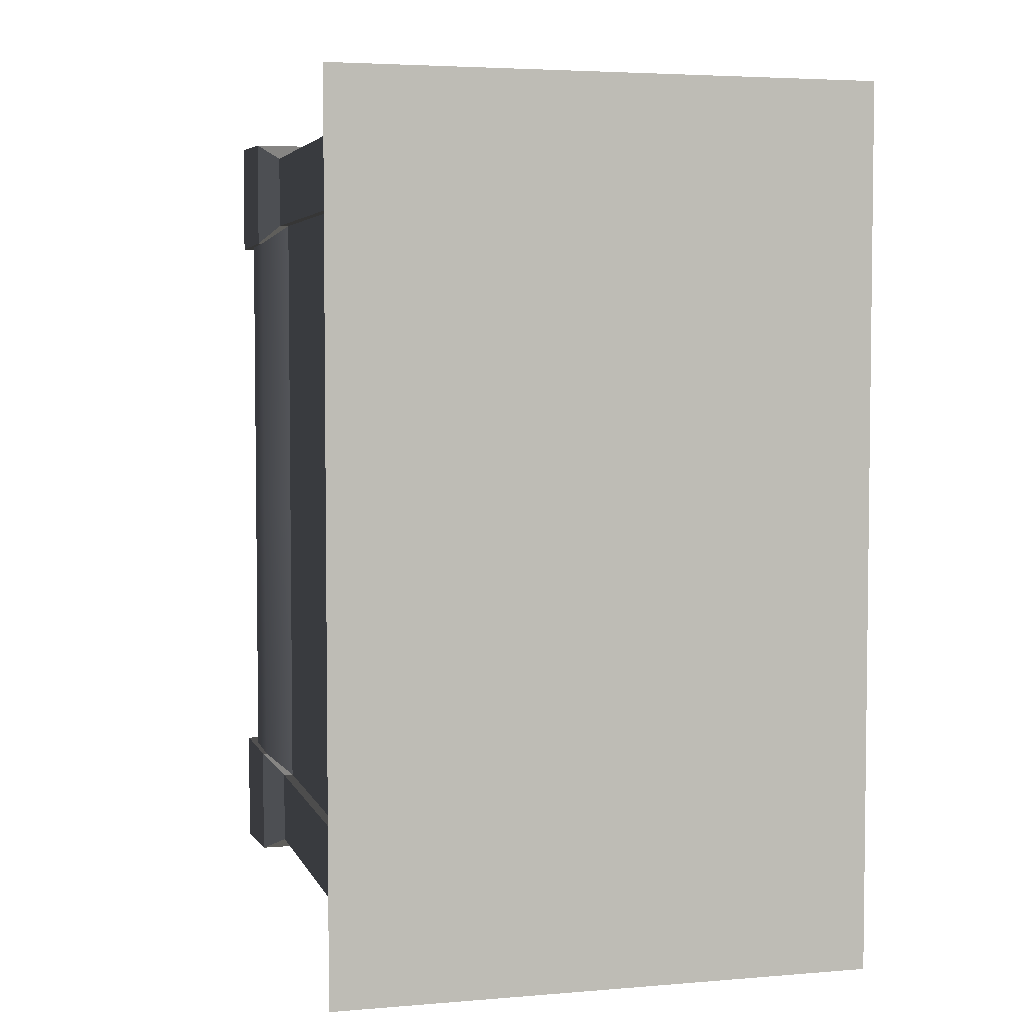
<metadata>
{"format":"obj","ext":"obj","renderer":"f3d","projection":"perspective","resolution":1024,"background":"white","views":[{"elev":4.3,"azim":164.8,"up":"+Z"}]}
</metadata>
<code>
v 0.4461 1.025 -4.587e-06
v 0.4459 1.025 -0.7497
v -0.4495 1.025 -0.7497
v -0.4495 1.025 -1.129e-06
v 0.4461 1.025 -4.587e-06
v -0.4495 1.025 -1.129e-06
v -0.4495 1.025 0.7497
v 0.4459 1.025 0.7497
v -0.4525 4.743e-09 -0.7487
v -0.4476 0.1709 -0.7437
v -0.4476 0.1709 -0.5403
v -0.4525 4.743e-09 -0.5354
v -0.2442 0.1709 -0.7437
v -0.2392 4.743e-09 -0.7487
v -0.2392 4.743e-09 -0.5354
v -0.2442 0.1709 -0.5403
v -0.4525 4.743e-09 -0.5354
v -0.4476 0.1709 -0.5403
v -0.2442 0.1709 -0.5403
v -0.2392 4.743e-09 -0.5354
v -0.2392 4.743e-09 -0.7487
v -0.2442 0.1709 -0.7437
v -0.4476 0.1709 -0.7437
v -0.4525 4.743e-09 -0.7487
v -0.2773 0.2463 -0.7106
v -0.2782 0.9026 -0.7097
v -0.4136 0.9026 -0.7097
v -0.4145 0.2463 -0.7106
v -0.2773 0.2463 -0.5734
v -0.2782 0.9026 -0.5743
v -0.2782 0.9026 -0.7097
v -0.2773 0.2463 -0.7106
v -0.4136 0.9026 -0.5743
v -0.2782 0.9026 -0.5743
v -0.2773 0.2463 -0.5734
v -0.4145 0.2463 -0.5734
v -0.4136 0.9026 -0.7097
v -0.4136 0.9026 -0.5743
v -0.4145 0.2463 -0.5734
v -0.4145 0.2463 -0.7106
v -0.2442 0.1709 -0.7437
v -0.2773 0.2463 -0.7106
v -0.4145 0.2463 -0.7106
v -0.4476 0.1709 -0.7437
v -0.2773 0.2463 -0.7106
v -0.2442 0.1709 -0.7437
v -0.2442 0.1709 -0.5403
v -0.2773 0.2463 -0.5734
v -0.4476 0.1709 -0.5403
v -0.4145 0.2463 -0.5734
v -0.2773 0.2463 -0.5734
v -0.2442 0.1709 -0.5403
v -0.4476 0.1709 -0.7437
v -0.4145 0.2463 -0.7106
v -0.4145 0.2463 -0.5734
v -0.4476 0.1709 -0.5403
v -0.2782 0.9026 -0.5743
v -0.2675 0.937 -0.5636
v -0.2675 0.937 -0.7204
v -0.2782 0.9026 -0.7097
v -0.4136 0.9026 -0.5743
v -0.4243 0.937 -0.5636
v -0.2675 0.937 -0.5636
v -0.2782 0.9026 -0.5743
v -0.4243 0.937 -0.7204
v -0.4243 0.937 -0.5636
v -0.4136 0.9026 -0.5743
v -0.4136 0.9026 -0.7097
v -0.2782 0.9026 -0.7097
v -0.2675 0.937 -0.7204
v -0.4243 0.937 -0.7204
v -0.4136 0.9026 -0.7097
v -0.2675 0.937 -0.7204
v -0.2622 1.026 -0.7257
v -0.4296 1.026 -0.7257
v -0.4243 0.937 -0.7204
v -0.2622 1.026 -0.7257
v -0.2675 0.937 -0.7204
v -0.2675 0.937 -0.5636
v -0.2622 1.026 -0.5583
v -0.4243 0.937 -0.5636
v -0.4296 1.026 -0.5583
v -0.2622 1.026 -0.5583
v -0.2675 0.937 -0.5636
v -0.4243 0.937 -0.7204
v -0.4296 1.026 -0.7257
v -0.4296 1.026 -0.5583
v -0.4243 0.937 -0.5636
v -0.3363 0.2463 -0.6557
v -0.3363 1.025 -0.6557
v -0.3363 1.025 -0.4909
v -0.3363 0.2463 -0.4909
v 0.3794 0.2463 -0.6557
v 0.3794 1.025 -0.6557
v -0.3363 1.025 -0.6557
v -0.3363 0.2463 -0.6557
v 0.3794 0.2463 -6.568e-07
v 0.3794 1.025 -6.568e-07
v 0.3794 1.025 -0.6557
v 0.3794 0.2463 -0.6557
v 0.226 0.2463 -3.913e-07
v 0.226 0.2463 -0.491
v 0.226 1.025 -0.491
v 0.226 1.025 -3.913e-07
v 0.226 1.025 -0.491
v 0.226 0.2463 -0.491
v -0.3363 0.2463 -0.4909
v -0.3363 1.025 -0.4909
v -0.4707 1.161 -0.7703
v 0.4694 1.161 -0.7703
v 0.4823 1.225 -0.7817
v -0.4823 1.225 -0.7817
v -0.4418 1.077 -0.7417
v 0.4391 1.077 -0.7417
v -0.4567 1.068 -0.7567
v -0.4495 1.025 -0.7497
v 0.4459 1.025 -0.7497
v 0.4538 1.068 -0.7567
v -0.4418 1.077 -0.7417
v 0.4391 1.077 -0.7417
v -0.4823 1.225 -1.072e-06
v -0.4823 1.225 -0.7817
v 0.4823 1.225 -0.7817
v 0.4823 1.225 -4.65e-06
v 0.4823 1.225 0.7816
v -0.4823 1.225 0.7817
v -0.4707 1.161 -1.093e-06
v -0.4707 1.161 -0.7703
v -0.4823 1.225 -0.7817
v -0.4823 1.225 -1.072e-06
v -0.4418 1.077 -0.7417
v -0.4418 1.077 -1.143e-06
v -0.4567 1.068 -1.117e-06
v -0.4567 1.068 -0.7567
v -0.4418 1.077 -0.7417
v -0.4418 1.077 -1.143e-06
v -0.4495 1.025 -1.129e-06
v -0.4495 1.025 -0.7497
v -0.4207 0.05349 -1.179e-06
v -0.4207 0.05349 -0.6988
v -0.4207 0.1709 -0.6988
v -0.4207 0.1709 -1.179e-06
v -0.3775 0.2463 -1.254e-06
v -0.3775 0.2463 -0.6557
v 0.4225 0.1709 -0.6988
v -0.4207 0.1709 -0.6988
v -0.4207 0.05349 -0.6988
v 0.4225 0.05349 -0.6988
v -0.3775 0.2463 -0.6557
v 0.3794 0.2463 -0.6557
v -0.3775 0.2463 -1.254e-06
v -0.3775 0.2463 -0.6557
v 0.3794 0.2463 -0.6557
v 0.3794 0.2463 -4.471e-06
v -0.3752 1.021 -0.547
v -0.3752 1.021 -0.005939
v -0.3752 0.2494 -0.005939
v -0.3752 0.2494 -0.547
v -0.3752 1.021 -0.005939
v -0.3411 1.021 -0.005939
v -0.3411 0.2494 -0.005939
v -0.3752 0.2494 -0.005939
v -0.3752 1.021 -0.547
v -0.3411 1.021 -0.547
v -0.3411 1.021 -0.005939
v -0.3752 1.021 -0.005939
v -0.3752 0.2494 -0.547
v -0.3411 0.2494 -0.547
v -0.3411 1.021 -0.547
v -0.3752 1.021 -0.547
v -0.4707 1.161 0.7703
v -0.4823 1.225 0.7817
v 0.4823 1.225 0.7816
v 0.4694 1.161 0.7703
v -0.4418 1.077 0.7417
v 0.4391 1.077 0.7417
v -0.4567 1.068 0.7567
v 0.4538 1.068 0.7567
v 0.4459 1.025 0.7497
v -0.4495 1.025 0.7497
v -0.4418 1.077 0.7417
v 0.4391 1.077 0.7417
v -0.4707 1.161 -1.093e-06
v -0.4823 1.225 -1.072e-06
v -0.4823 1.225 0.7817
v -0.4707 1.161 0.7703
v -0.4418 1.077 0.7417
v -0.4418 1.077 -1.143e-06
v -0.4567 1.068 -1.117e-06
v -0.4418 1.077 -1.143e-06
v -0.4418 1.077 0.7417
v -0.4567 1.068 0.7567
v -0.4495 1.025 -1.129e-06
v -0.4495 1.025 0.7497
v 0.4694 1.161 -4.627e-06
v 0.4823 1.225 -4.65e-06
v 0.4823 1.225 -0.7817
v 0.4694 1.161 -0.7703
v 0.4391 1.077 -4.575e-06
v 0.4391 1.077 -0.7417
v 0.4538 1.068 -4.6e-06
v 0.4391 1.077 -4.575e-06
v 0.4391 1.077 -0.7417
v 0.4538 1.068 -0.7567
v 0.4461 1.025 -4.587e-06
v 0.4459 1.025 -0.7497
v 0.4694 1.161 -4.627e-06
v 0.4694 1.161 0.7703
v 0.4823 1.225 0.7816
v 0.4823 1.225 -4.65e-06
v 0.4391 1.077 -4.575e-06
v 0.4391 1.077 0.7417
v 0.4538 1.068 -4.6e-06
v 0.4538 1.068 0.7567
v 0.4391 1.077 0.7417
v 0.4391 1.077 -4.575e-06
v 0.4461 1.025 -4.587e-06
v 0.4459 1.025 0.7497
v -0.4207 0.05349 -1.179e-06
v -0.4207 0.1709 -1.179e-06
v -0.4207 0.1709 0.6988
v -0.4207 0.05349 0.6988
v -0.3775 0.2463 -1.254e-06
v -0.3775 0.2463 0.6557
v 0.4225 0.1709 0.6988
v 0.4225 0.05349 0.6988
v -0.4207 0.05349 0.6988
v -0.4207 0.1709 0.6988
v -0.3775 0.2463 0.6557
v 0.3794 0.2463 0.6557
v -0.3775 0.2463 -1.254e-06
v 0.3794 0.2463 -4.471e-06
v 0.3794 0.2463 0.6557
v -0.3775 0.2463 0.6557
v 0.4225 0.05349 -4.546e-06
v 0.4225 0.1709 -4.546e-06
v 0.4225 0.1709 -0.6988
v 0.4225 0.05349 -0.6988
v 0.3794 0.2463 -4.471e-06
v 0.3794 0.2463 -0.6557
v 0.4225 0.05349 -4.546e-06
v 0.4225 0.05349 0.6988
v 0.4225 0.1709 0.6988
v 0.4225 0.1709 -4.546e-06
v 0.3794 0.2463 -4.471e-06
v 0.3794 0.2463 0.6557
v -0.4525 4.743e-09 0.7487
v -0.4525 4.743e-09 0.5354
v -0.4476 0.1709 0.5403
v -0.4476 0.1709 0.7437
v -0.2442 0.1709 0.7437
v -0.2442 0.1709 0.5403
v -0.2392 4.743e-09 0.5354
v -0.2392 4.743e-09 0.7487
v -0.4525 4.743e-09 0.5354
v -0.2392 4.743e-09 0.5354
v -0.2442 0.1709 0.5403
v -0.4476 0.1709 0.5403
v -0.2392 4.743e-09 0.7487
v -0.4525 4.743e-09 0.7487
v -0.4476 0.1709 0.7437
v -0.2442 0.1709 0.7437
v -0.2773 0.2463 0.7106
v -0.4144 0.2463 0.7106
v -0.4136 0.9026 0.7097
v -0.2781 0.9026 0.7097
v -0.2773 0.2463 0.5734
v -0.2773 0.2463 0.7106
v -0.2781 0.9026 0.7097
v -0.2781 0.9026 0.5743
v -0.4136 0.9026 0.5743
v -0.4145 0.2463 0.5734
v -0.2773 0.2463 0.5734
v -0.2781 0.9026 0.5743
v -0.4136 0.9026 0.7097
v -0.4144 0.2463 0.7106
v -0.4145 0.2463 0.5734
v -0.4136 0.9026 0.5743
v -0.2442 0.1709 0.7437
v -0.4476 0.1709 0.7437
v -0.4144 0.2463 0.7106
v -0.2773 0.2463 0.7106
v -0.2773 0.2463 0.7106
v -0.2773 0.2463 0.5734
v -0.2442 0.1709 0.5403
v -0.2442 0.1709 0.7437
v -0.4476 0.1709 0.5403
v -0.2442 0.1709 0.5403
v -0.2773 0.2463 0.5734
v -0.4145 0.2463 0.5734
v -0.4476 0.1709 0.7437
v -0.4476 0.1709 0.5403
v -0.4145 0.2463 0.5734
v -0.4144 0.2463 0.7106
v -0.2781 0.9026 0.5743
v -0.2781 0.9026 0.7097
v -0.2675 0.937 0.7204
v -0.2675 0.937 0.5636
v -0.4136 0.9026 0.5743
v -0.2781 0.9026 0.5743
v -0.2675 0.937 0.5636
v -0.4243 0.937 0.5636
v -0.4243 0.937 0.7204
v -0.4136 0.9026 0.7097
v -0.4136 0.9026 0.5743
v -0.4243 0.937 0.5636
v -0.2781 0.9026 0.7097
v -0.4136 0.9026 0.7097
v -0.4243 0.937 0.7204
v -0.2675 0.937 0.7204
v -0.2675 0.937 0.7204
v -0.4243 0.937 0.7204
v -0.4296 1.026 0.7257
v -0.2622 1.026 0.7257
v -0.2622 1.026 0.7257
v -0.2622 1.026 0.5583
v -0.2675 0.937 0.5636
v -0.2675 0.937 0.7204
v -0.4243 0.937 0.5636
v -0.2675 0.937 0.5636
v -0.2622 1.026 0.5583
v -0.4296 1.026 0.5583
v -0.4243 0.937 0.7204
v -0.4243 0.937 0.5636
v -0.4296 1.026 0.5583
v -0.4296 1.026 0.7257
v 0.435 4.743e-09 -0.7487
v 0.435 4.743e-09 -0.5354
v 0.4301 0.1709 -0.5403
v 0.4301 0.1709 -0.7437
v 0.2267 0.1709 -0.7437
v 0.2267 0.1709 -0.5403
v 0.2218 4.743e-09 -0.5354
v 0.2218 4.743e-09 -0.7487
v 0.435 4.743e-09 -0.5354
v 0.2218 4.743e-09 -0.5354
v 0.2267 0.1709 -0.5403
v 0.4301 0.1709 -0.5403
v 0.2218 4.743e-09 -0.7487
v 0.435 4.743e-09 -0.7487
v 0.4301 0.1709 -0.7437
v 0.2267 0.1709 -0.7437
v 0.2598 0.2463 -0.7106
v 0.397 0.2463 -0.7106
v 0.3961 0.9026 -0.7097
v 0.2607 0.9026 -0.7097
v 0.2598 0.2463 -0.5734
v 0.2598 0.2463 -0.7106
v 0.2607 0.9026 -0.7097
v 0.2607 0.9026 -0.5743
v 0.3961 0.9026 -0.5743
v 0.397 0.2463 -0.5734
v 0.2598 0.2463 -0.5734
v 0.2607 0.9026 -0.5743
v 0.3961 0.9026 -0.7097
v 0.397 0.2463 -0.7106
v 0.397 0.2463 -0.5734
v 0.3961 0.9026 -0.5743
v 0.2267 0.1709 -0.7437
v 0.4301 0.1709 -0.7437
v 0.397 0.2463 -0.7106
v 0.2598 0.2463 -0.7106
v 0.2598 0.2463 -0.7106
v 0.2598 0.2463 -0.5734
v 0.2267 0.1709 -0.5403
v 0.2267 0.1709 -0.7437
v 0.4301 0.1709 -0.5403
v 0.2267 0.1709 -0.5403
v 0.2598 0.2463 -0.5734
v 0.397 0.2463 -0.5734
v 0.4301 0.1709 -0.7437
v 0.4301 0.1709 -0.5403
v 0.397 0.2463 -0.5734
v 0.397 0.2463 -0.7106
v 0.2607 0.9026 -0.5743
v 0.2607 0.9026 -0.7097
v 0.25 0.937 -0.7204
v 0.25 0.937 -0.5636
v 0.3961 0.9026 -0.5743
v 0.2607 0.9026 -0.5743
v 0.25 0.937 -0.5636
v 0.4068 0.937 -0.5636
v 0.4068 0.937 -0.7204
v 0.3961 0.9026 -0.7097
v 0.3961 0.9026 -0.5743
v 0.4068 0.937 -0.5636
v 0.2607 0.9026 -0.7097
v 0.3961 0.9026 -0.7097
v 0.4068 0.937 -0.7204
v 0.25 0.937 -0.7204
v 0.25 0.937 -0.7204
v 0.4068 0.937 -0.7204
v 0.4121 1.026 -0.7257
v 0.2447 1.026 -0.7257
v 0.2447 1.026 -0.7257
v 0.2447 1.026 -0.5583
v 0.25 0.937 -0.5636
v 0.25 0.937 -0.7204
v 0.4068 0.937 -0.5636
v 0.25 0.937 -0.5636
v 0.2447 1.026 -0.5583
v 0.4121 1.026 -0.5583
v 0.4068 0.937 -0.7204
v 0.4068 0.937 -0.5636
v 0.4121 1.026 -0.5583
v 0.4121 1.026 -0.7257
v 0.435 4.743e-09 0.7487
v 0.4301 0.1709 0.7437
v 0.4301 0.1709 0.5403
v 0.435 4.743e-09 0.5354
v 0.2267 0.1709 0.7437
v 0.2218 4.743e-09 0.7487
v 0.2218 4.743e-09 0.5354
v 0.2267 0.1709 0.5403
v 0.435 4.743e-09 0.5354
v 0.4301 0.1709 0.5403
v 0.2267 0.1709 0.5403
v 0.2218 4.743e-09 0.5354
v 0.2218 4.743e-09 0.7487
v 0.2267 0.1709 0.7437
v 0.4301 0.1709 0.7437
v 0.435 4.743e-09 0.7487
v 0.2598 0.2463 0.7106
v 0.2607 0.9026 0.7097
v 0.3961 0.9026 0.7097
v 0.397 0.2463 0.7106
v 0.2598 0.2463 0.5734
v 0.2607 0.9026 0.5743
v 0.2607 0.9026 0.7097
v 0.2598 0.2463 0.7106
v 0.3961 0.9026 0.5743
v 0.2607 0.9026 0.5743
v 0.2598 0.2463 0.5734
v 0.397 0.2463 0.5734
v 0.3961 0.9026 0.7097
v 0.3961 0.9026 0.5743
v 0.397 0.2463 0.5734
v 0.397 0.2463 0.7106
v 0.2267 0.1709 0.7437
v 0.2598 0.2463 0.7106
v 0.397 0.2463 0.7106
v 0.4301 0.1709 0.7437
v 0.2598 0.2463 0.7106
v 0.2267 0.1709 0.7437
v 0.2267 0.1709 0.5403
v 0.2598 0.2463 0.5734
v 0.4301 0.1709 0.5403
v 0.397 0.2463 0.5734
v 0.2598 0.2463 0.5734
v 0.2267 0.1709 0.5403
v 0.4301 0.1709 0.7437
v 0.397 0.2463 0.7106
v 0.397 0.2463 0.5734
v 0.4301 0.1709 0.5403
v 0.2607 0.9026 0.5743
v 0.25 0.937 0.5636
v 0.25 0.937 0.7204
v 0.2607 0.9026 0.7097
v 0.3961 0.9026 0.5743
v 0.4068 0.937 0.5636
v 0.25 0.937 0.5636
v 0.2607 0.9026 0.5743
v 0.4068 0.937 0.7204
v 0.4068 0.937 0.5636
v 0.3961 0.9026 0.5743
v 0.3961 0.9026 0.7097
v 0.2607 0.9026 0.7097
v 0.25 0.937 0.7204
v 0.4068 0.937 0.7204
v 0.3961 0.9026 0.7097
v 0.25 0.937 0.7204
v 0.2447 1.026 0.7257
v 0.4121 1.026 0.7257
v 0.4068 0.937 0.7204
v 0.2447 1.026 0.7257
v 0.25 0.937 0.7204
v 0.25 0.937 0.5636
v 0.2447 1.026 0.5583
v 0.4068 0.937 0.5636
v 0.4121 1.026 0.5583
v 0.2447 1.026 0.5583
v 0.25 0.937 0.5636
v 0.4068 0.937 0.7204
v 0.4121 1.026 0.7257
v 0.4121 1.026 0.5583
v 0.4068 0.937 0.5636
v -0.3363 0.2463 0.6557
v -0.3363 0.2463 0.491
v -0.3363 1.025 0.491
v -0.3363 1.025 0.6557
v 0.3794 0.2463 0.6557
v -0.3363 0.2463 0.6557
v -0.3363 1.025 0.6557
v 0.3794 1.025 0.6557
v 0.3794 0.2463 -6.568e-07
v 0.3794 0.2463 0.6557
v 0.3794 1.025 0.6557
v 0.3794 1.025 -6.568e-07
v 0.226 0.2463 -3.913e-07
v 0.226 1.025 -3.913e-07
v 0.226 1.025 0.4909
v 0.226 0.2463 0.4909
v 0.226 1.025 0.4909
v -0.3363 1.025 0.491
v -0.3363 0.2463 0.491
v 0.226 0.2463 0.4909
v -0.3752 1.021 0.547
v -0.3752 0.2494 0.547
v -0.3752 0.2494 0.005934
v -0.3752 1.021 0.005934
v -0.3752 1.021 0.005934
v -0.3752 0.2494 0.005934
v -0.3411 0.2494 0.005934
v -0.3411 1.021 0.005934
v -0.3752 1.021 0.547
v -0.3752 1.021 0.005934
v -0.3411 1.021 0.005934
v -0.3411 1.021 0.547
v -0.3752 0.2494 0.547
v -0.3752 1.021 0.547
v -0.3411 1.021 0.547
v -0.3411 0.2494 0.547
v -0.4074 0.6672 0.02414
v -0.4074 0.6226 0.02414
v -0.3974 0.6275 0.03469
v -0.3974 0.6623 0.03469
v -0.3895 0.6778 0.03469
v -0.3957 0.6882 0.02406
v -0.3726 0.6788 0.03469
v -0.3726 0.6958 0.01889
v -0.4174 0.6721 0.03469
v -0.4174 0.6177 0.03469
v -0.4018 0.6985 0.03469
v -0.3726 0.7127 0.03469
v -0.4074 0.6672 0.04524
v -0.4074 0.6226 0.04524
v -0.3957 0.6882 0.04532
v -0.3726 0.6958 0.05049
v -0.3974 0.6623 0.03469
v -0.3974 0.6275 0.03469
v -0.3895 0.6778 0.03469
v -0.3726 0.6788 0.03469
v -0.4018 0.5913 0.03469
v -0.3957 0.6016 0.02406
v -0.3895 0.612 0.03469
v -0.3726 0.611 0.03469
v -0.3726 0.594 0.01889
v -0.3726 0.5771 0.03469
v -0.3957 0.6016 0.04532
v -0.3726 0.594 0.05049
v -0.3895 0.612 0.03469
v -0.3726 0.611 0.03469
v -0.4074 0.669 -0.04524
v -0.4074 0.6244 -0.04524
v -0.3974 0.6294 -0.0347
v -0.3974 0.6641 -0.03469
v -0.3895 0.6797 -0.03469
v -0.3957 0.69 -0.04533
v -0.3726 0.6807 -0.03469
v -0.3726 0.6976 -0.05049
v -0.4174 0.6739 -0.03469
v -0.4174 0.6195 -0.0347
v -0.4018 0.7003 -0.03469
v -0.3726 0.7145 -0.03469
v -0.4074 0.669 -0.02414
v -0.4074 0.6244 -0.02414
v -0.3957 0.69 -0.02406
v -0.3726 0.6976 -0.01889
v -0.3974 0.6641 -0.03469
v -0.3974 0.6294 -0.0347
v -0.3895 0.6797 -0.03469
v -0.3726 0.6807 -0.03469
v -0.4018 0.5931 -0.0347
v -0.3957 0.6034 -0.04533
v -0.3895 0.6138 -0.0347
v -0.3726 0.6128 -0.0347
v -0.3726 0.5958 -0.05049
v -0.3726 0.5789 -0.0347
v -0.3957 0.6034 -0.02406
v -0.3726 0.5958 -0.01889
v -0.3895 0.6138 -0.0347
v -0.3726 0.6128 -0.0347
g Drawer_Preset_01_7166_87
f 1 3 2
f 1 4 3
f 5 7 6
f 5 8 7
f 9 11 10
f 9 12 11
f 13 15 14
f 13 16 15
f 17 19 18
f 17 20 19
f 21 23 22
f 21 24 23
f 25 27 26
f 25 28 27
f 29 31 30
f 29 32 31
f 33 35 34
f 33 36 35
f 37 39 38
f 37 40 39
f 41 43 42
f 41 44 43
f 45 47 46
f 45 48 47
f 49 51 50
f 49 52 51
f 53 55 54
f 53 56 55
f 57 59 58
f 57 60 59
f 61 63 62
f 61 64 63
f 65 67 66
f 65 68 67
f 69 71 70
f 69 72 71
f 73 75 74
f 73 76 75
f 77 79 78
f 77 80 79
f 81 83 82
f 81 84 83
f 85 87 86
f 85 88 87
f 89 91 90
f 89 92 91
f 93 95 94
f 93 96 95
f 97 99 98
f 97 100 99
f 101 103 102
f 101 104 103
f 105 107 106
f 105 108 107
f 109 111 110
f 109 112 111
f 113 109 110
f 113 110 114
f 115 117 116
f 115 118 117
f 119 118 115
f 119 120 118
f 121 123 122
f 121 124 123
f 121 125 124
f 121 126 125
f 127 129 128
f 127 130 129
f 127 128 131
f 127 131 132
f 133 135 134
f 133 136 135
f 137 133 134
f 137 134 138
f 139 141 140
f 139 142 141
f 141 142 143
f 141 143 144
f 145 147 146
f 145 148 147
f 149 145 146
f 149 150 145
f 151 153 152
f 151 154 153
f 155 157 156
f 155 158 157
f 159 161 160
f 159 162 161
f 163 165 164
f 163 166 165
f 167 169 168
f 167 170 169
f 171 173 172
f 171 174 173
f 175 174 171
f 175 176 174
f 177 179 178
f 177 180 179
f 181 177 178
f 181 178 182
f 183 185 184
f 183 186 185
f 183 187 186
f 183 188 187
f 189 191 190
f 189 192 191
f 193 192 189
f 193 194 192
f 195 197 196
f 195 198 197
f 199 198 195
f 199 200 198
f 201 203 202
f 201 204 203
f 205 204 201
f 205 206 204
f 207 209 208
f 207 210 209
f 211 207 208
f 211 208 212
f 213 215 214
f 213 216 215
f 217 213 214
f 217 214 218
f 219 221 220
f 219 222 221
f 221 223 220
f 221 224 223
f 225 227 226
f 225 228 227
f 229 228 225
f 229 225 230
f 231 233 232
f 231 234 233
f 235 237 236
f 235 238 237
f 237 239 236
f 237 240 239
f 241 243 242
f 241 244 243
f 243 244 245
f 243 245 246
f 247 249 248
f 247 250 249
f 251 253 252
f 251 254 253
f 255 257 256
f 255 258 257
f 259 261 260
f 259 262 261
f 263 265 264
f 263 266 265
f 267 269 268
f 267 270 269
f 271 273 272
f 271 274 273
f 275 277 276
f 275 278 277
f 279 281 280
f 279 282 281
f 283 285 284
f 283 286 285
f 287 289 288
f 287 290 289
f 291 293 292
f 291 294 293
f 295 297 296
f 295 298 297
f 299 301 300
f 299 302 301
f 303 305 304
f 303 306 305
f 307 309 308
f 307 310 309
f 311 313 312
f 311 314 313
f 315 317 316
f 315 318 317
f 319 321 320
f 319 322 321
f 323 325 324
f 323 326 325
f 327 329 328
f 327 330 329
f 331 333 332
f 331 334 333
f 335 337 336
f 335 338 337
f 339 341 340
f 339 342 341
f 343 345 344
f 343 346 345
f 347 349 348
f 347 350 349
f 351 353 352
f 351 354 353
f 355 357 356
f 355 358 357
f 359 361 360
f 359 362 361
f 363 365 364
f 363 366 365
f 367 369 368
f 367 370 369
f 371 373 372
f 371 374 373
f 375 377 376
f 375 378 377
f 379 381 380
f 379 382 381
f 383 385 384
f 383 386 385
f 387 389 388
f 387 390 389
f 391 393 392
f 391 394 393
f 395 397 396
f 395 398 397
f 399 401 400
f 399 402 401
f 403 405 404
f 403 406 405
f 407 409 408
f 407 410 409
f 411 413 412
f 411 414 413
f 415 417 416
f 415 418 417
f 419 421 420
f 419 422 421
f 423 425 424
f 423 426 425
f 427 429 428
f 427 430 429
f 431 433 432
f 431 434 433
f 435 437 436
f 435 438 437
f 439 441 440
f 439 442 441
f 443 445 444
f 443 446 445
f 447 449 448
f 447 450 449
f 451 453 452
f 451 454 453
f 455 457 456
f 455 458 457
f 459 461 460
f 459 462 461
f 463 465 464
f 463 466 465
f 467 469 468
f 467 470 469
f 471 473 472
f 471 474 473
f 475 477 476
f 475 478 477
f 479 481 480
f 479 482 481
f 483 485 484
f 483 486 485
f 487 489 488
f 487 490 489
f 491 493 492
f 491 494 493
f 495 497 496
f 495 498 497
f 499 501 500
f 499 502 501
f 503 505 504
f 503 506 505
f 507 509 508
f 507 510 509
f 511 513 512
f 511 514 513
f 515 517 516
f 515 518 517
f 519 521 520
f 519 522 521
f 523 525 524
f 523 526 525
f 527 526 523
f 527 523 528
f 529 527 528
f 529 528 530
f 531 523 524
f 528 523 531
f 531 524 532
f 528 531 533
f 530 528 533
f 530 533 534
f 535 531 532
f 533 531 535
f 535 532 536
f 533 535 537
f 534 533 537
f 534 537 538
f 539 535 536
f 537 535 539
f 539 536 540
f 537 539 541
f 538 537 541
f 538 541 542
f 543 536 532
f 544 543 532
f 544 532 524
f 545 544 524
f 545 524 525
f 546 544 545
f 546 547 544
f 547 543 544
f 547 548 543
f 543 549 536
f 548 549 543
f 549 540 536
f 548 550 549
f 549 551 540
f 550 551 549
f 550 552 551
f 553 555 554
f 553 556 555
f 557 556 553
f 557 553 558
f 559 557 558
f 559 558 560
f 561 553 554
f 558 553 561
f 561 554 562
f 558 561 563
f 560 558 563
f 560 563 564
f 565 561 562
f 563 561 565
f 565 562 566
f 563 565 567
f 564 563 567
f 564 567 568
f 569 565 566
f 567 565 569
f 569 566 570
f 567 569 571
f 568 567 571
f 568 571 572
f 573 566 562
f 574 573 562
f 574 562 554
f 575 574 554
f 575 554 555
f 576 574 575
f 576 577 574
f 577 573 574
f 577 578 573
f 573 579 566
f 578 579 573
f 579 570 566
f 578 580 579
f 579 581 570
f 580 581 579
f 580 582 581

</code>
